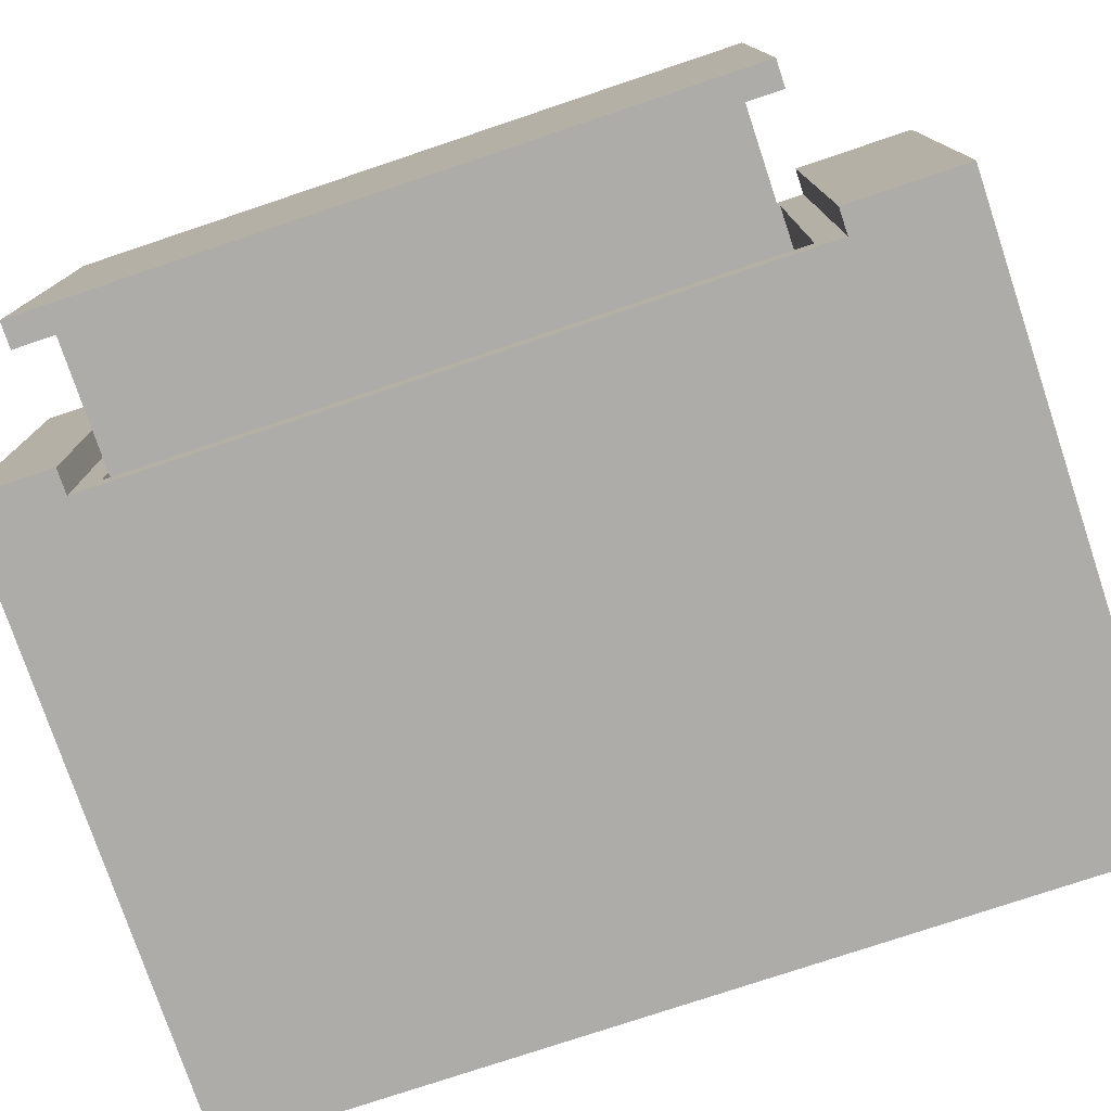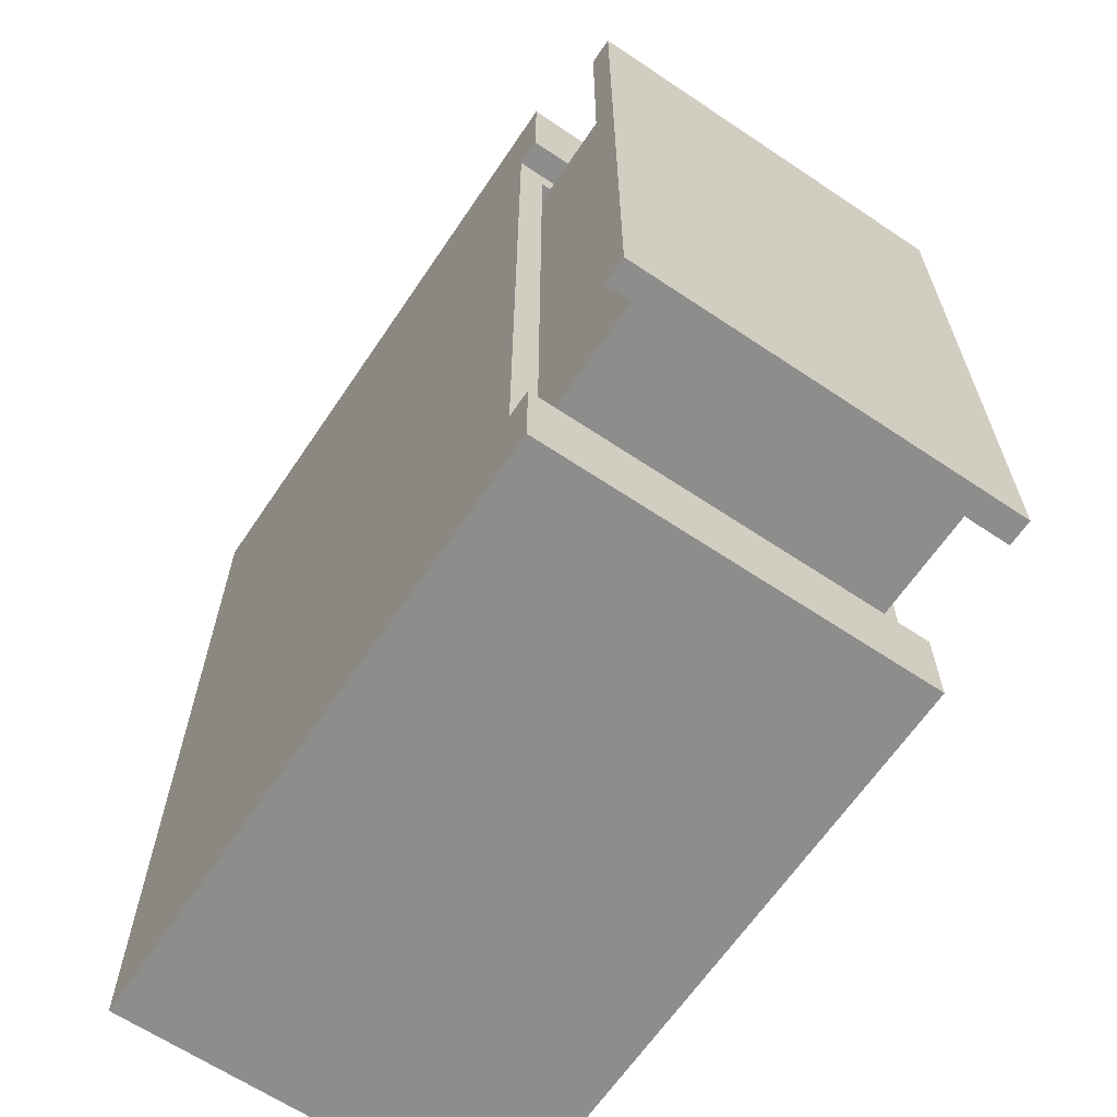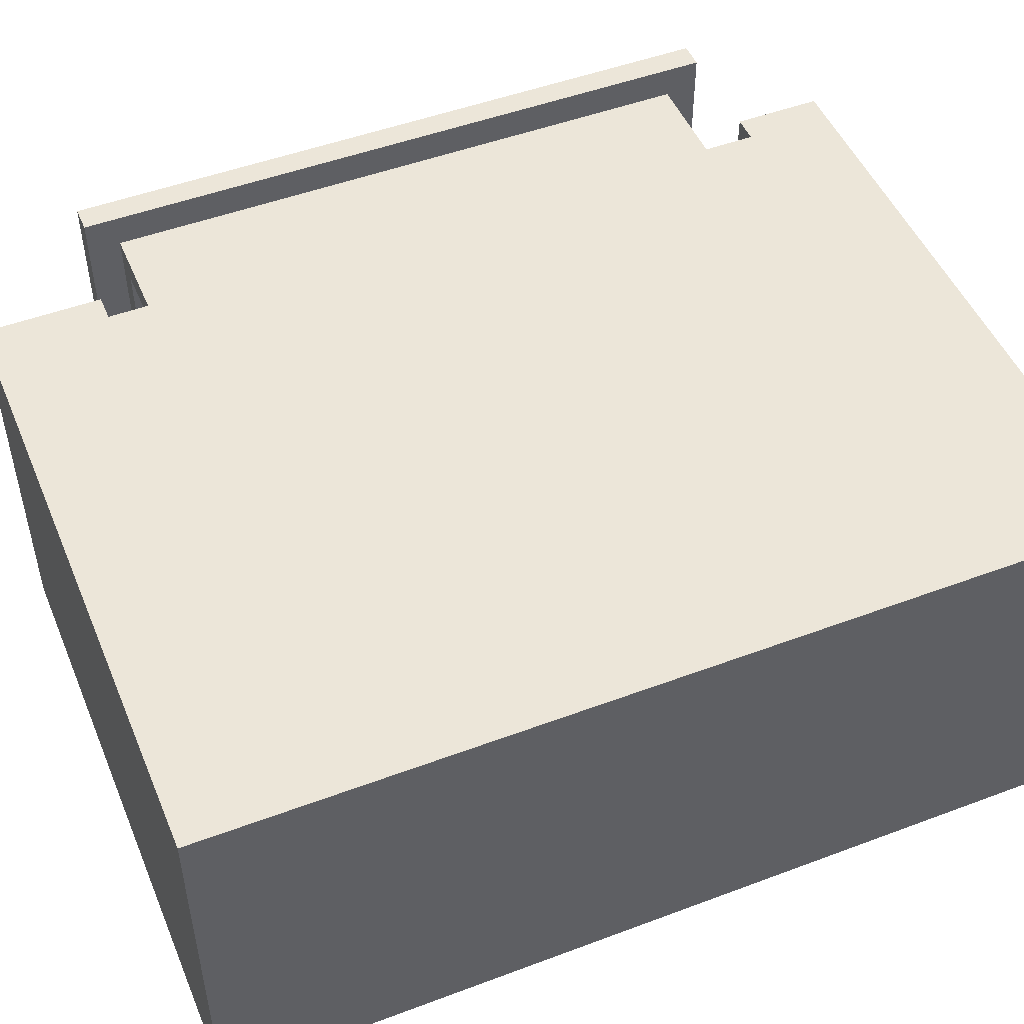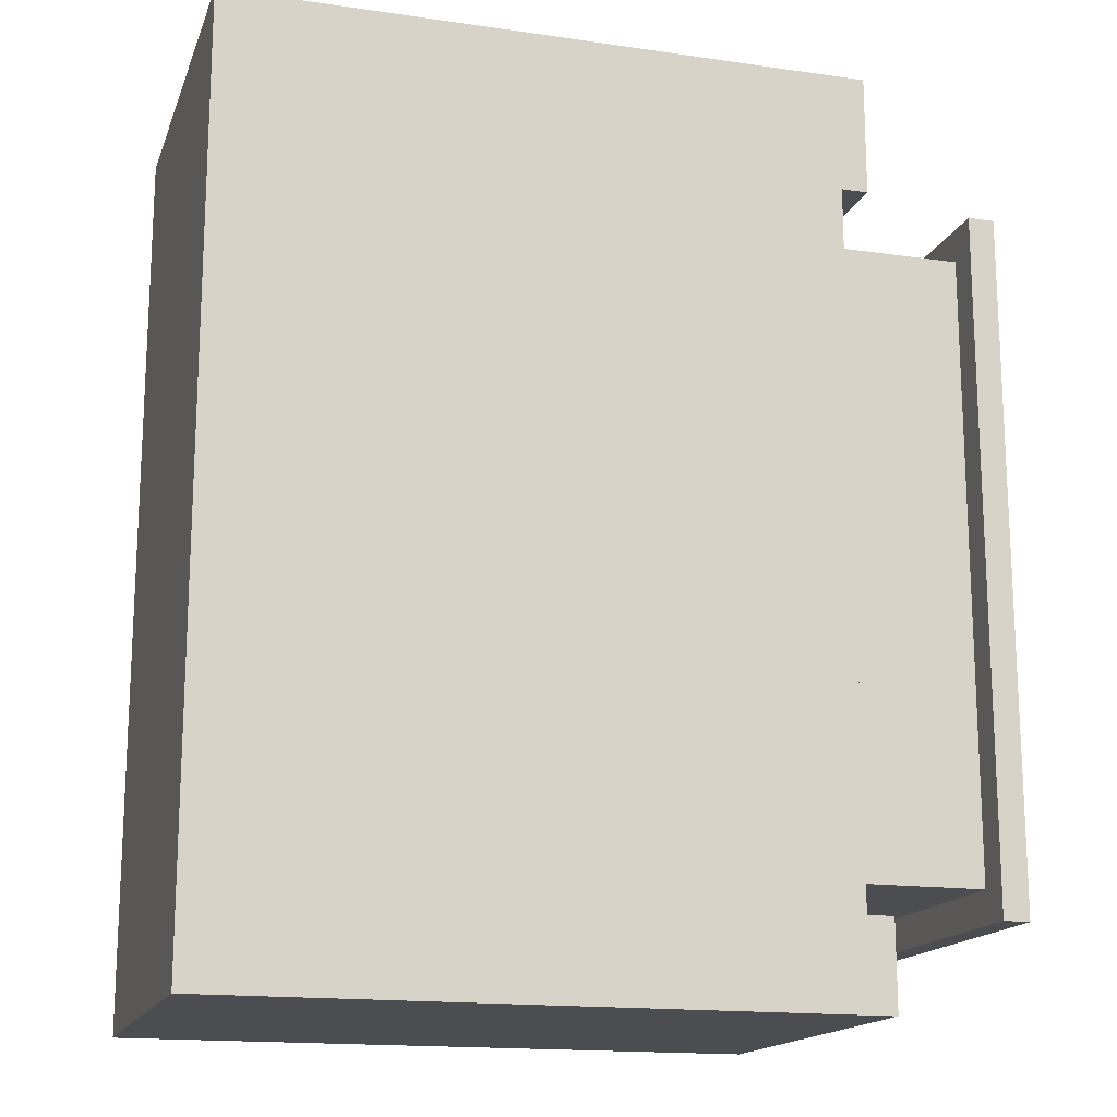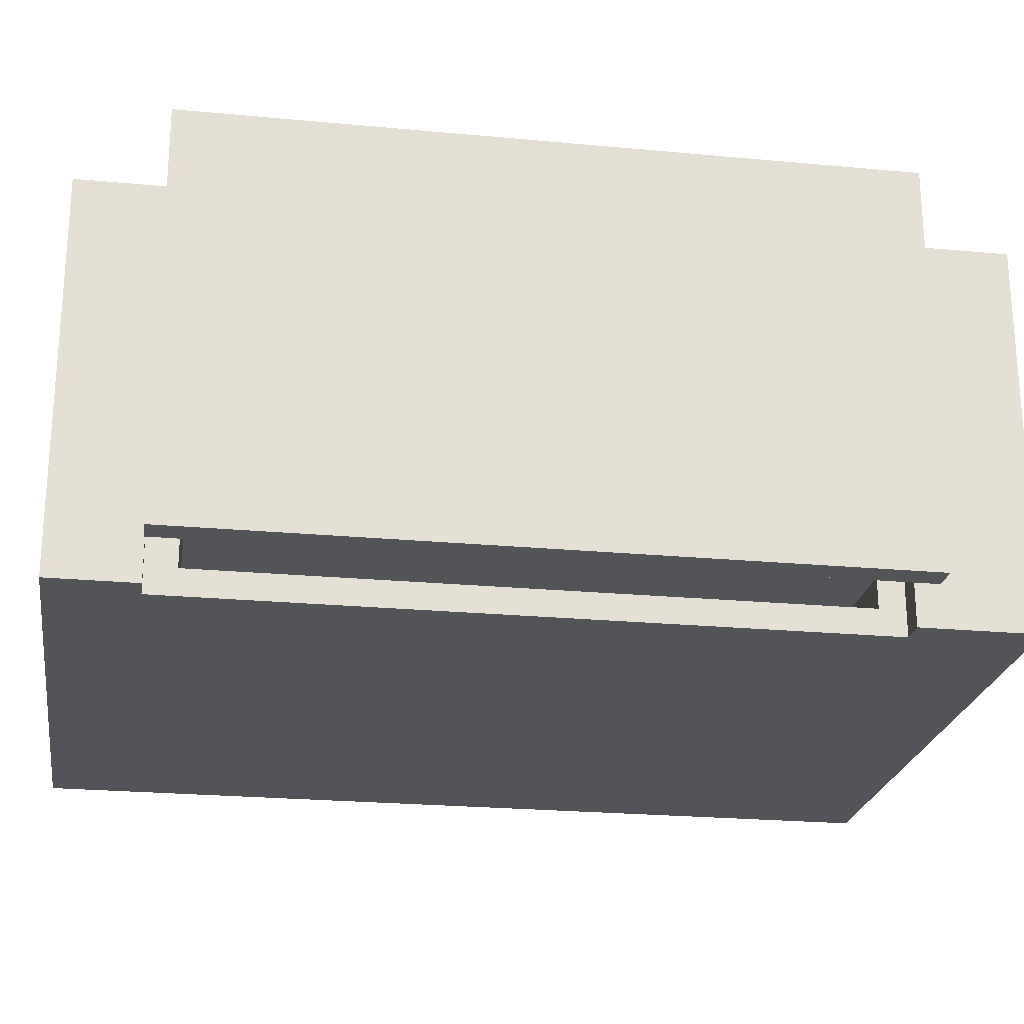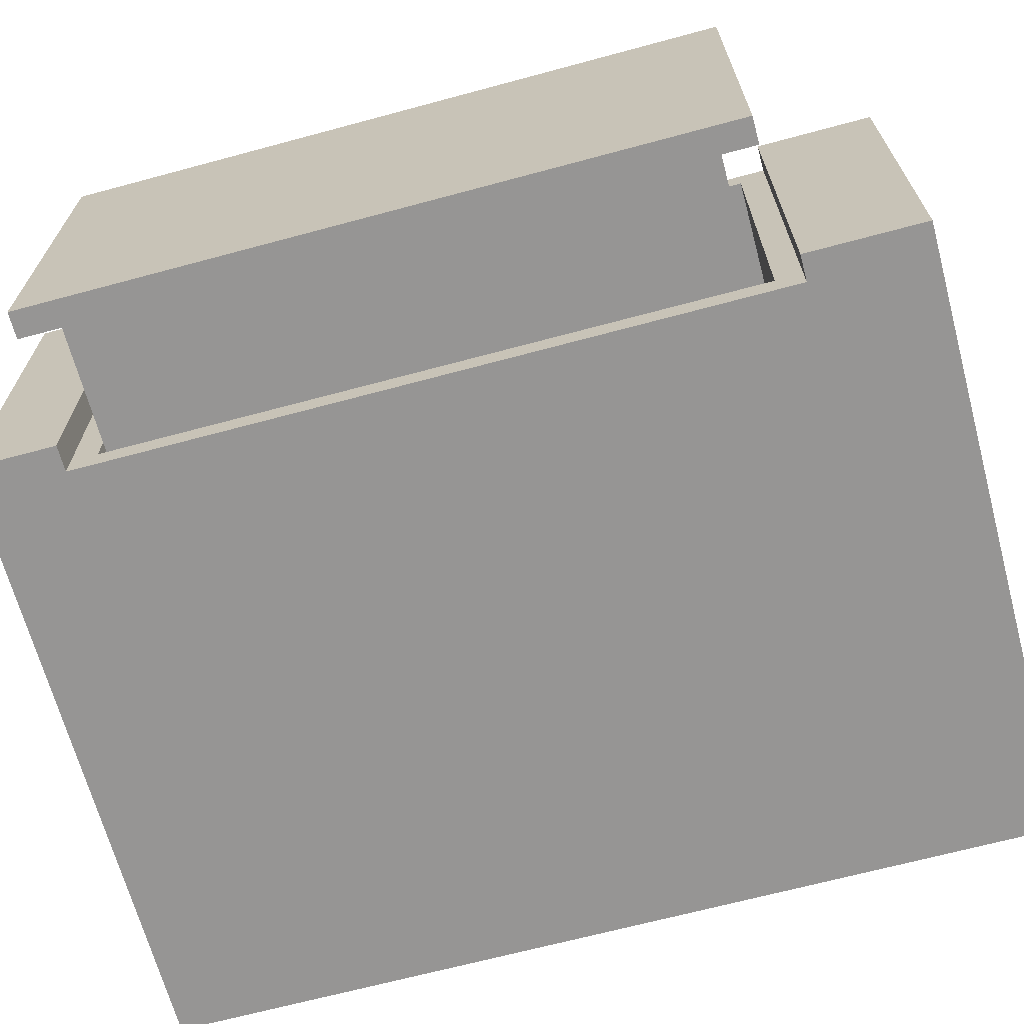
<metadata>
{"format":"obj","ext":"obj","renderer":"f3d","projection":"perspective","resolution":1024,"background":"white","views":[{"elev":-77.0,"azim":108.5,"up":"+Z"},{"elev":-64.5,"azim":56.0,"up":"+Y"},{"elev":49.5,"azim":-112.5,"up":"+Z"},{"elev":-16.2,"azim":-16.5,"up":"+Y"},{"elev":-23.3,"azim":81.0,"up":"+Z"},{"elev":-67.5,"azim":105.1,"up":"+Z"}]}
</metadata>
<code>
o mesh2_mesh2-geometry
v -0.307 -0.3613 -0.1588
v 0.2011 -0.3613 0.1588
v -0.307 -0.3613 0.1588
v 0.2011 -0.3613 -0.1588
v 0.18 -0.2912 0.1588
v -0.307 0.3613 0.1588
v 0.2011 -0.2912 -0.1588
v 0.2011 -0.2912 0.1588
v -0.307 0.3613 -0.1588
v 0.18 -0.2912 -0.1588
v 0.18 0.266 0.1588
v 0.2011 0.3613 -0.1588
v 0.18 0.266 -0.1588
v 0.2011 0.266 0.1588
v 0.18 -0.27 0.1376
v 0.2011 0.3613 0.1588
v 0.18 -0.27 -0.1376
v 0.18 0.2448 0.1376
v 0.2011 0.266 -0.1588
v 0.18 0.2448 -0.1376
v -0.2858 -0.27 0.1376
v -0.2858 0.2448 -0.1376
v -0.2858 -0.27 -0.1376
v -0.2858 0.2448 0.1376
f 1 2 3
f 2 1 4
f 2 5 3
f 6 1 3
f 1 7 4
f 5 2 8
f 3 5 6
f 1 6 9
f 7 1 10
f 7 5 8
f 11 6 5
f 6 12 9
f 9 13 1
f 10 1 13
f 5 7 10
f 14 6 11
f 5 15 11
f 12 6 16
f 12 13 9
f 17 10 13
f 10 17 5
f 6 14 16
f 13 14 11
f 15 5 17
f 11 15 18
f 13 12 19
f 17 13 20
f 14 13 19
f 11 18 13
f 17 21 15
f 21 18 15
f 20 13 18
f 22 17 20
f 21 17 23
f 18 21 24
f 18 22 20
f 17 22 23
f 22 21 23
f 21 22 24
f 22 18 24
f 3 2 1
f 4 1 2
f 3 5 2
f 3 1 6
f 4 7 1
f 4 2 7
f 8 2 5
f 6 5 3
f 9 6 1
f 10 1 7
f 8 7 2
f 8 5 7
f 5 6 11
f 9 12 6
f 1 13 9
f 13 1 10
f 10 7 5
f 11 6 14
f 11 15 5
f 16 6 12
f 9 13 12
f 13 10 17
f 5 17 10
f 16 14 6
f 11 14 13
f 17 5 15
f 18 15 11
f 16 12 14
f 19 12 13
f 20 13 17
f 19 13 14
f 13 18 11
f 15 21 17
f 15 18 21
f 19 14 12
f 18 13 20
f 20 17 22
f 23 17 21
f 24 21 18
f 20 22 18
f 23 22 17
f 23 21 22
f 24 22 21
f 24 18 22
f 7 2 4
f 2 7 8
f 14 12 16
f 12 14 19
o mesh1_mesh1-geometry
v 0.307 0.2554 -0.1588
v 0.2858 0.2554 0.1588
v 0.307 0.2554 0.1588
v 0.2858 0.2554 -0.1588
v 0.307 -0.2912 0.1588
v 0.2858 -0.2912 -0.1588
v 0.2858 0.2289 -0.1323
v 0.2858 -0.2912 0.1588
v 0.307 -0.2912 -0.1588
v 0.2858 -0.2647 -0.1323
v 0.2858 0.2289 0.1323
v 0.2858 -0.2647 0.1323
v -0.1376 -0.2647 -0.1323
v 0.2647 0.2289 0.1112
v -0.1376 0.2289 -0.1323
v -0.1376 0.2289 0.1323
v 0.2647 0.2289 -0.1112
v -0.1165 0.2289 -0.1112
v -0.1376 -0.2647 0.1323
v -0.1165 0.2289 0.1112
v 0.2647 -0.221 -0.1112
v -0.1165 -0.221 0.1112
v 0.2647 -0.221 0.1112
v -0.1165 -0.221 -0.1112
f 25 26 27
f 26 25 28
f 26 29 27
f 25 30 28
f 28 31 26
f 29 26 32
f 30 25 33
f 30 34 28
f 28 34 31
f 35 26 31
f 26 36 32
f 30 29 32
f 29 30 33
f 34 30 32
f 37 31 34
f 36 26 35
f 38 35 31
f 34 32 36
f 31 37 39
f 36 37 34
f 40 36 35
f 35 38 40
f 38 31 41
f 37 40 39
f 39 42 31
f 37 36 43
f 36 40 43
f 44 40 38
f 41 31 42
f 45 38 41
f 40 37 43
f 40 44 39
f 39 44 42
f 38 46 44
f 42 45 41
f 38 45 47
f 46 42 44
f 46 38 47
f 45 42 48
f 45 46 47
f 42 46 48
f 46 45 48
f 27 26 25
f 28 25 26
f 27 29 26
f 27 25 29
f 28 30 25
f 26 31 28
f 32 26 29
f 33 29 25
f 33 25 30
f 28 34 30
f 31 34 28
f 31 26 35
f 32 36 26
f 32 29 30
f 33 30 29
f 32 30 34
f 34 31 37
f 35 26 36
f 31 35 38
f 36 32 34
f 39 37 31
f 34 37 36
f 35 36 40
f 40 38 35
f 41 31 38
f 39 40 37
f 31 42 39
f 43 36 37
f 43 40 36
f 38 40 44
f 42 31 41
f 41 38 45
f 43 37 40
f 39 44 40
f 42 44 39
f 44 46 38
f 41 45 42
f 47 45 38
f 44 42 46
f 47 38 46
f 48 42 45
f 47 46 45
f 48 46 42
f 48 45 46
f 29 25 27
f 25 29 33

</code>
